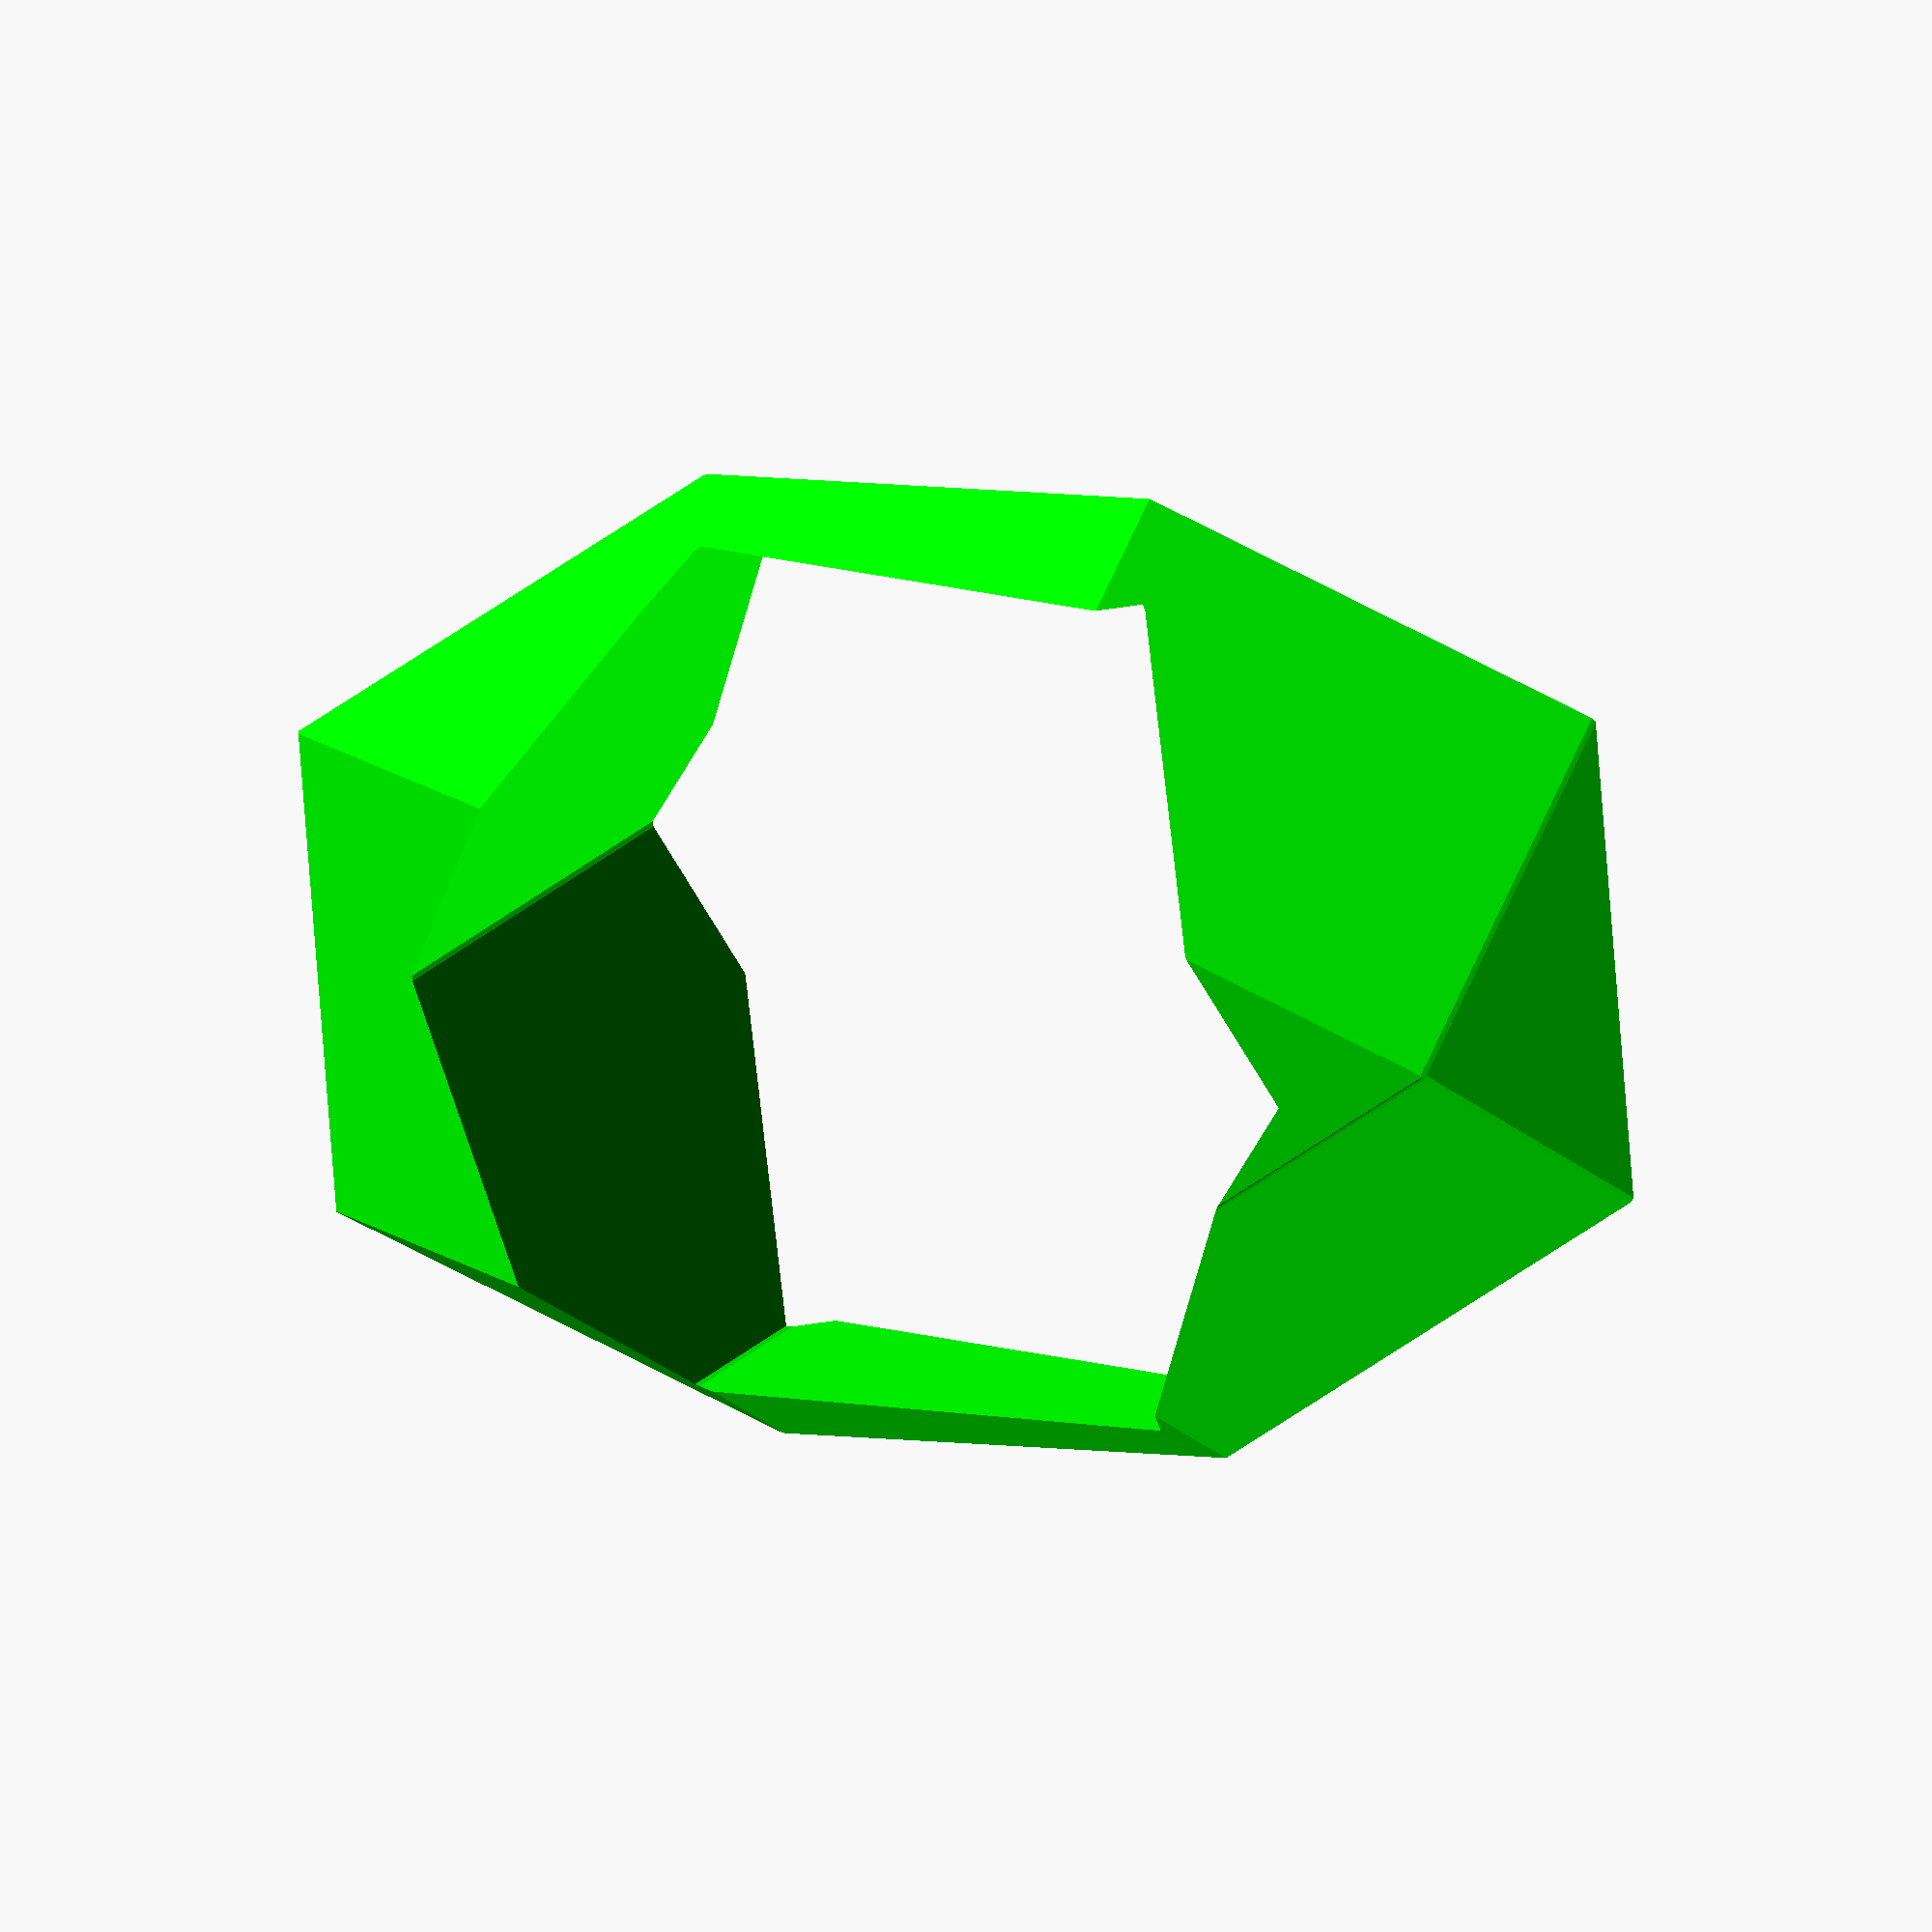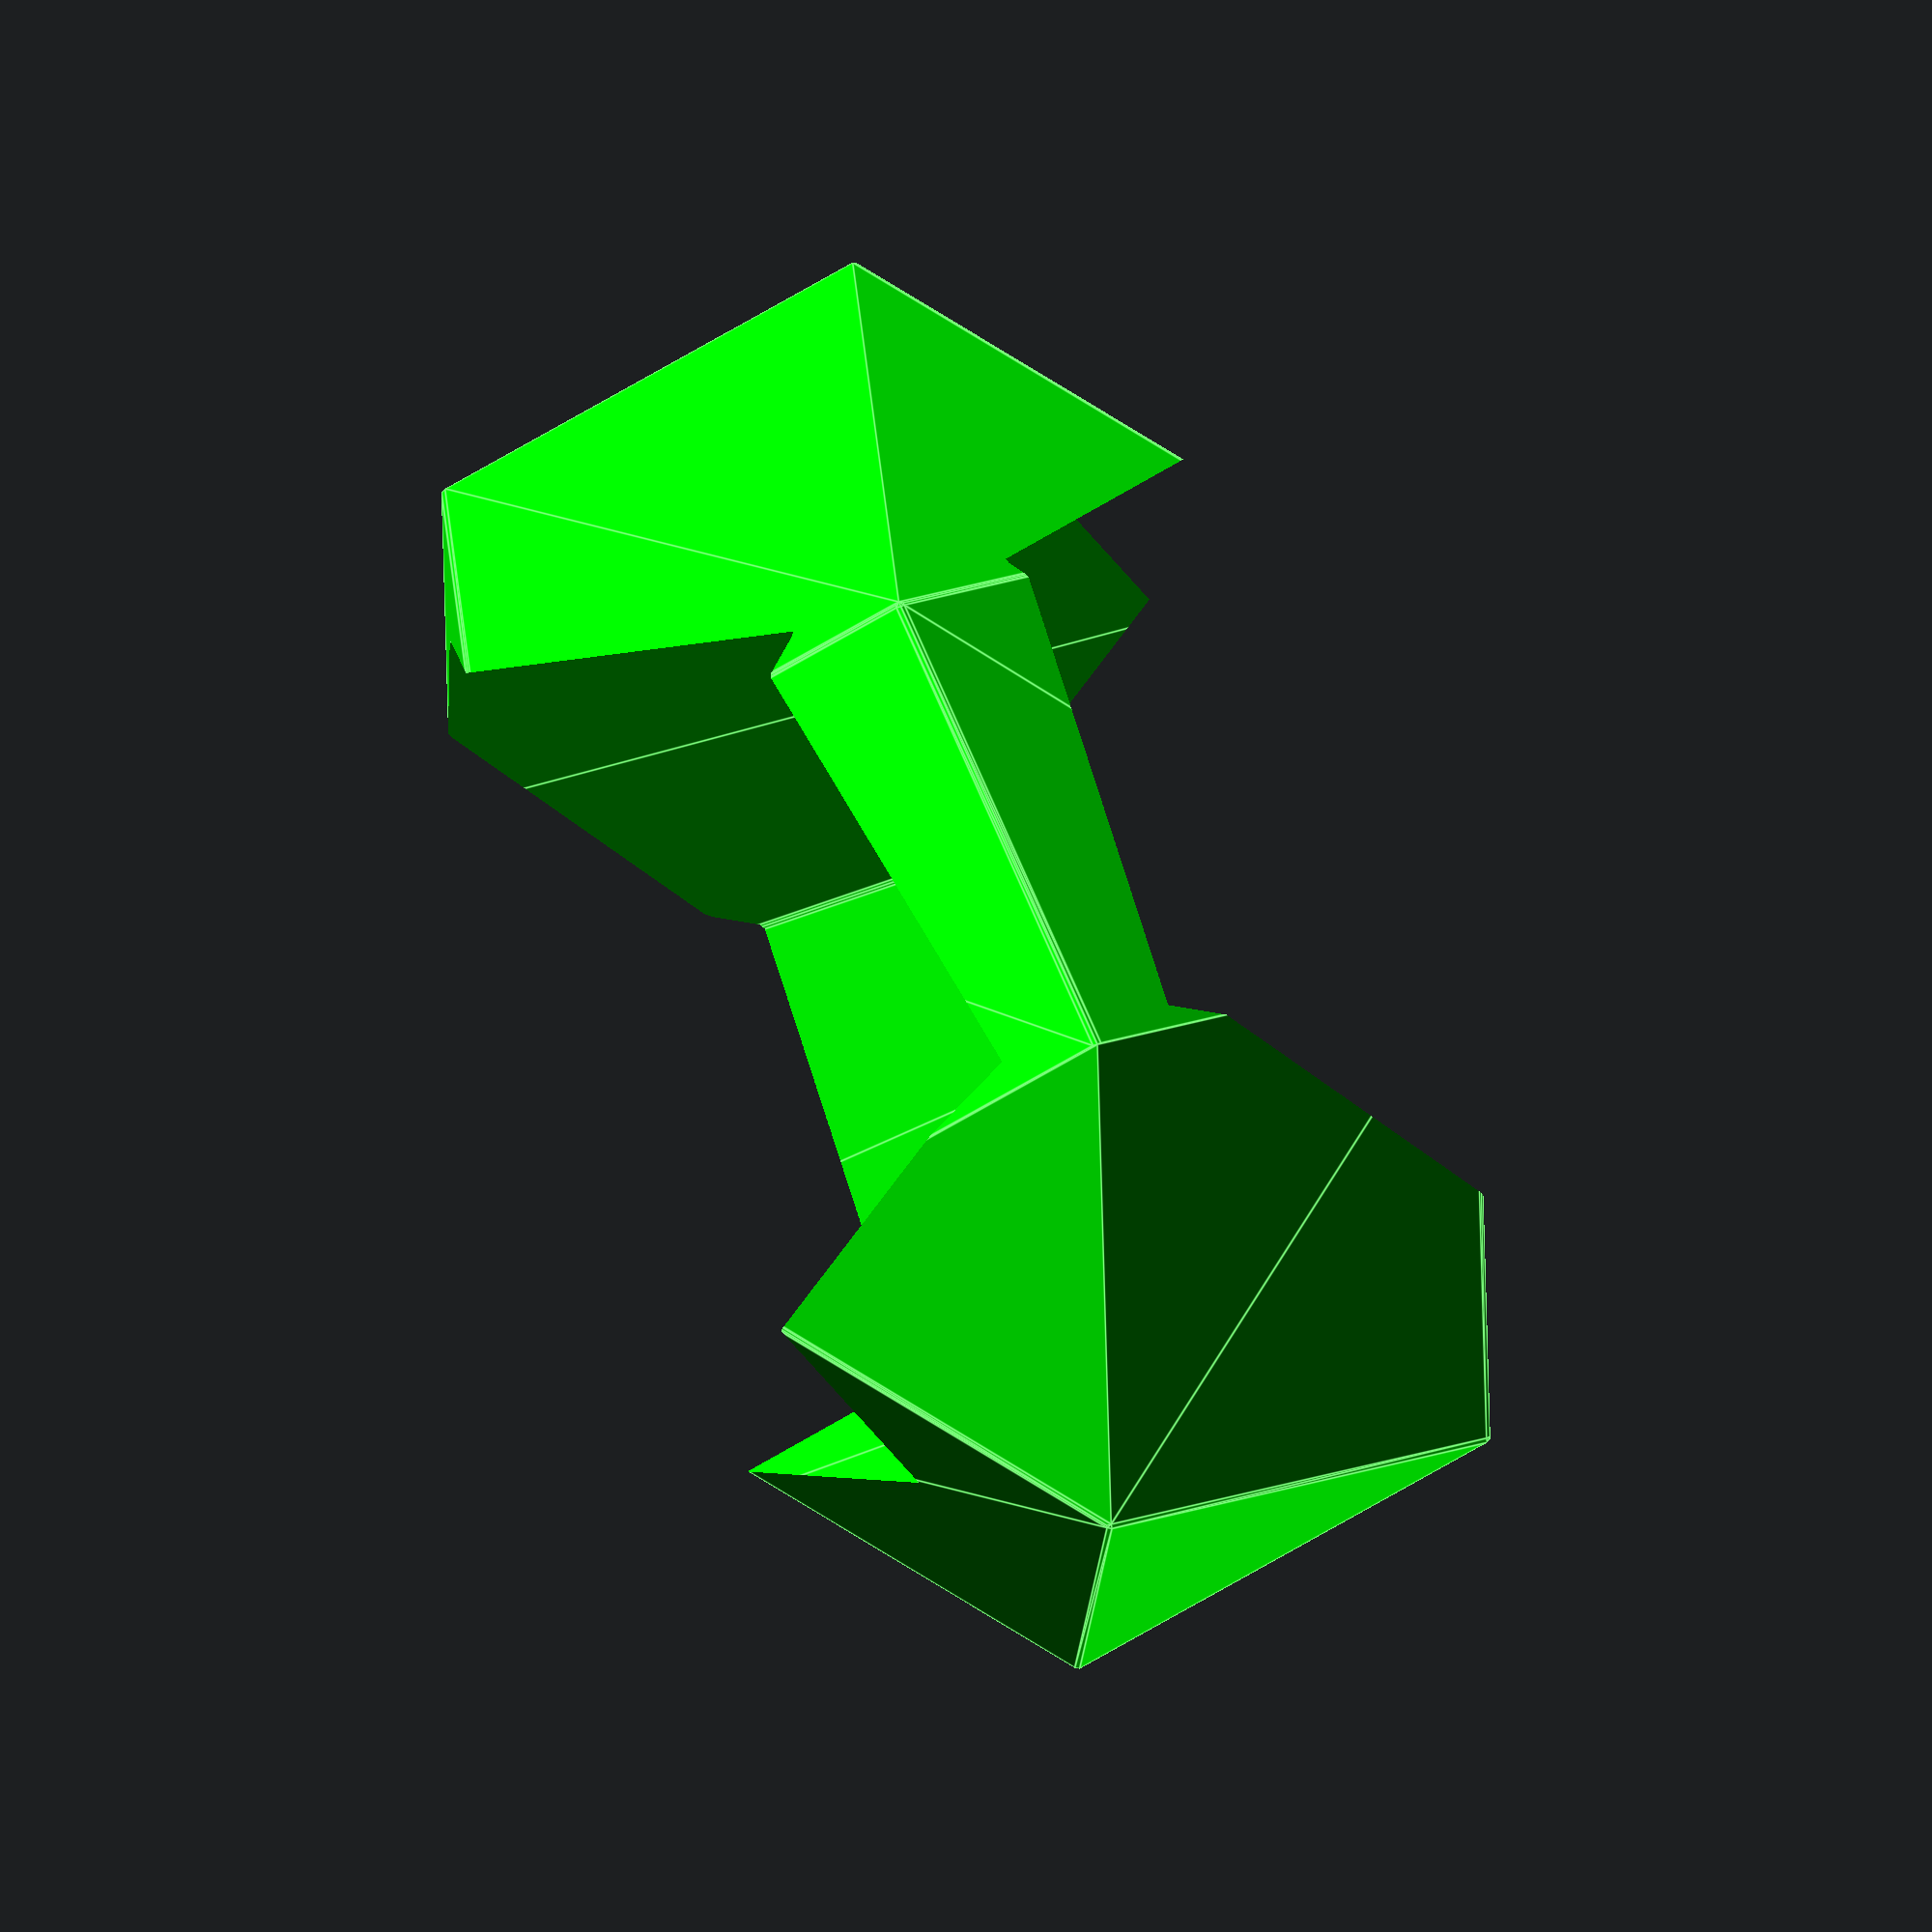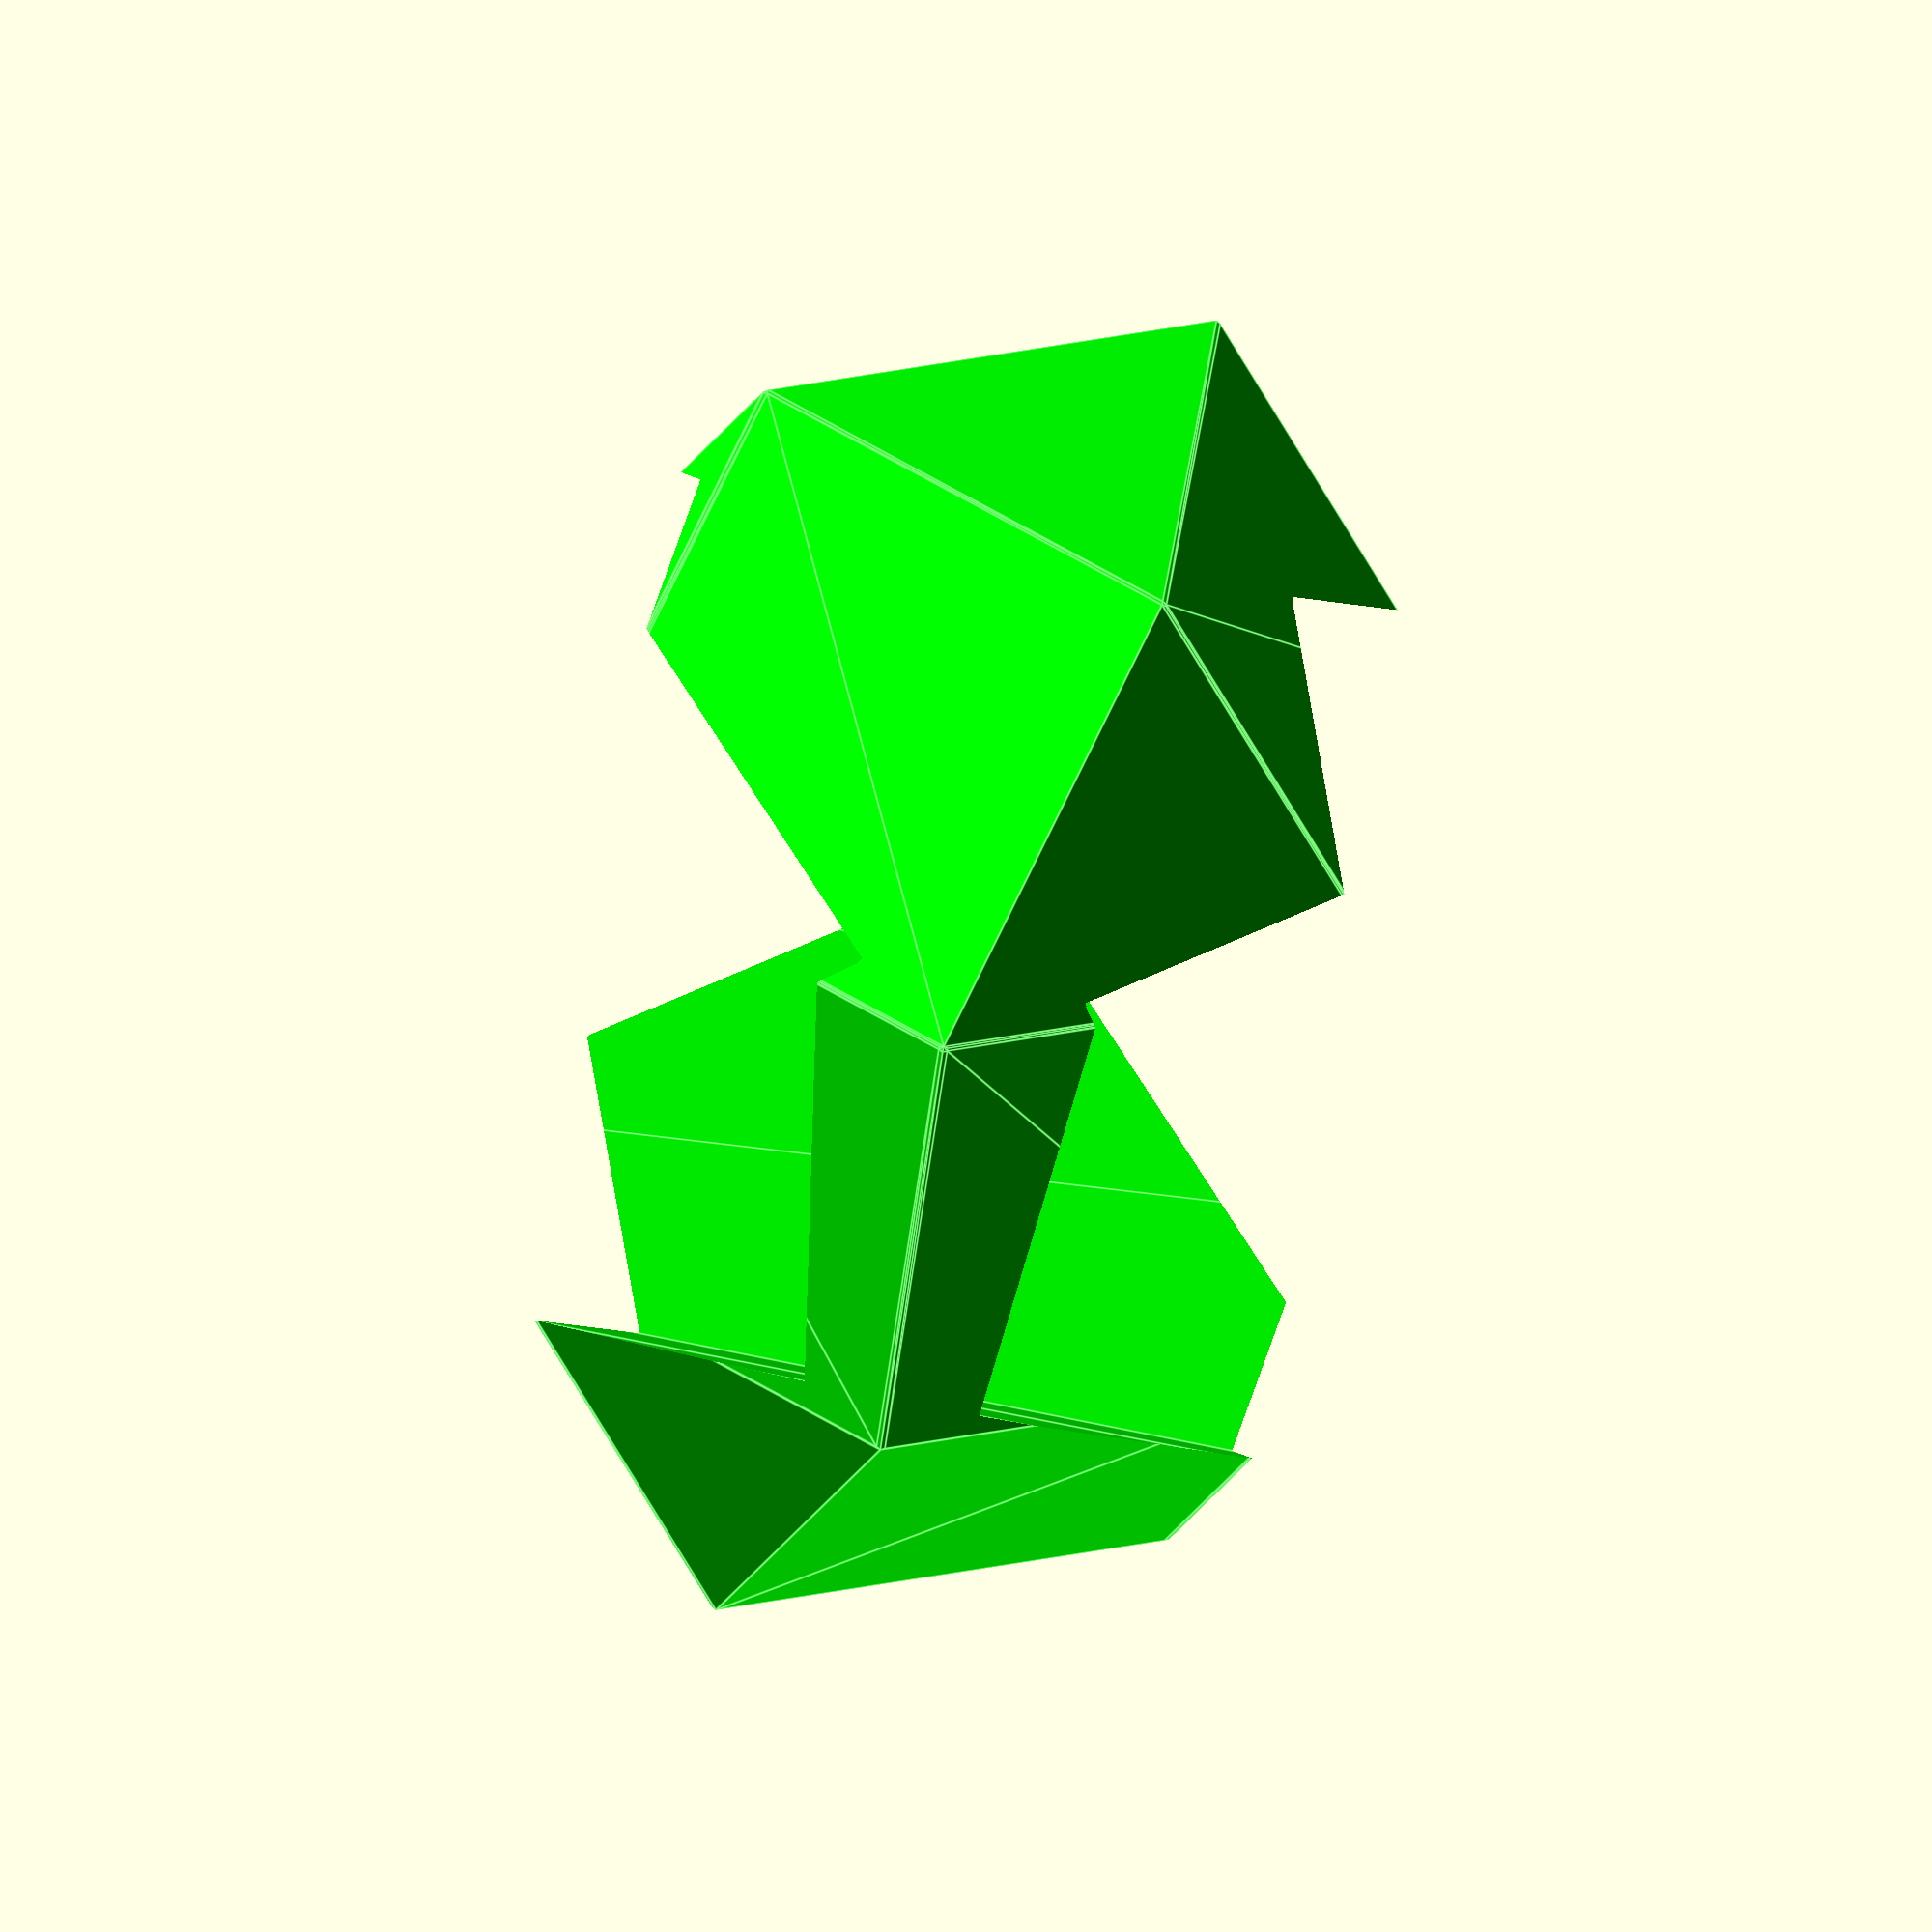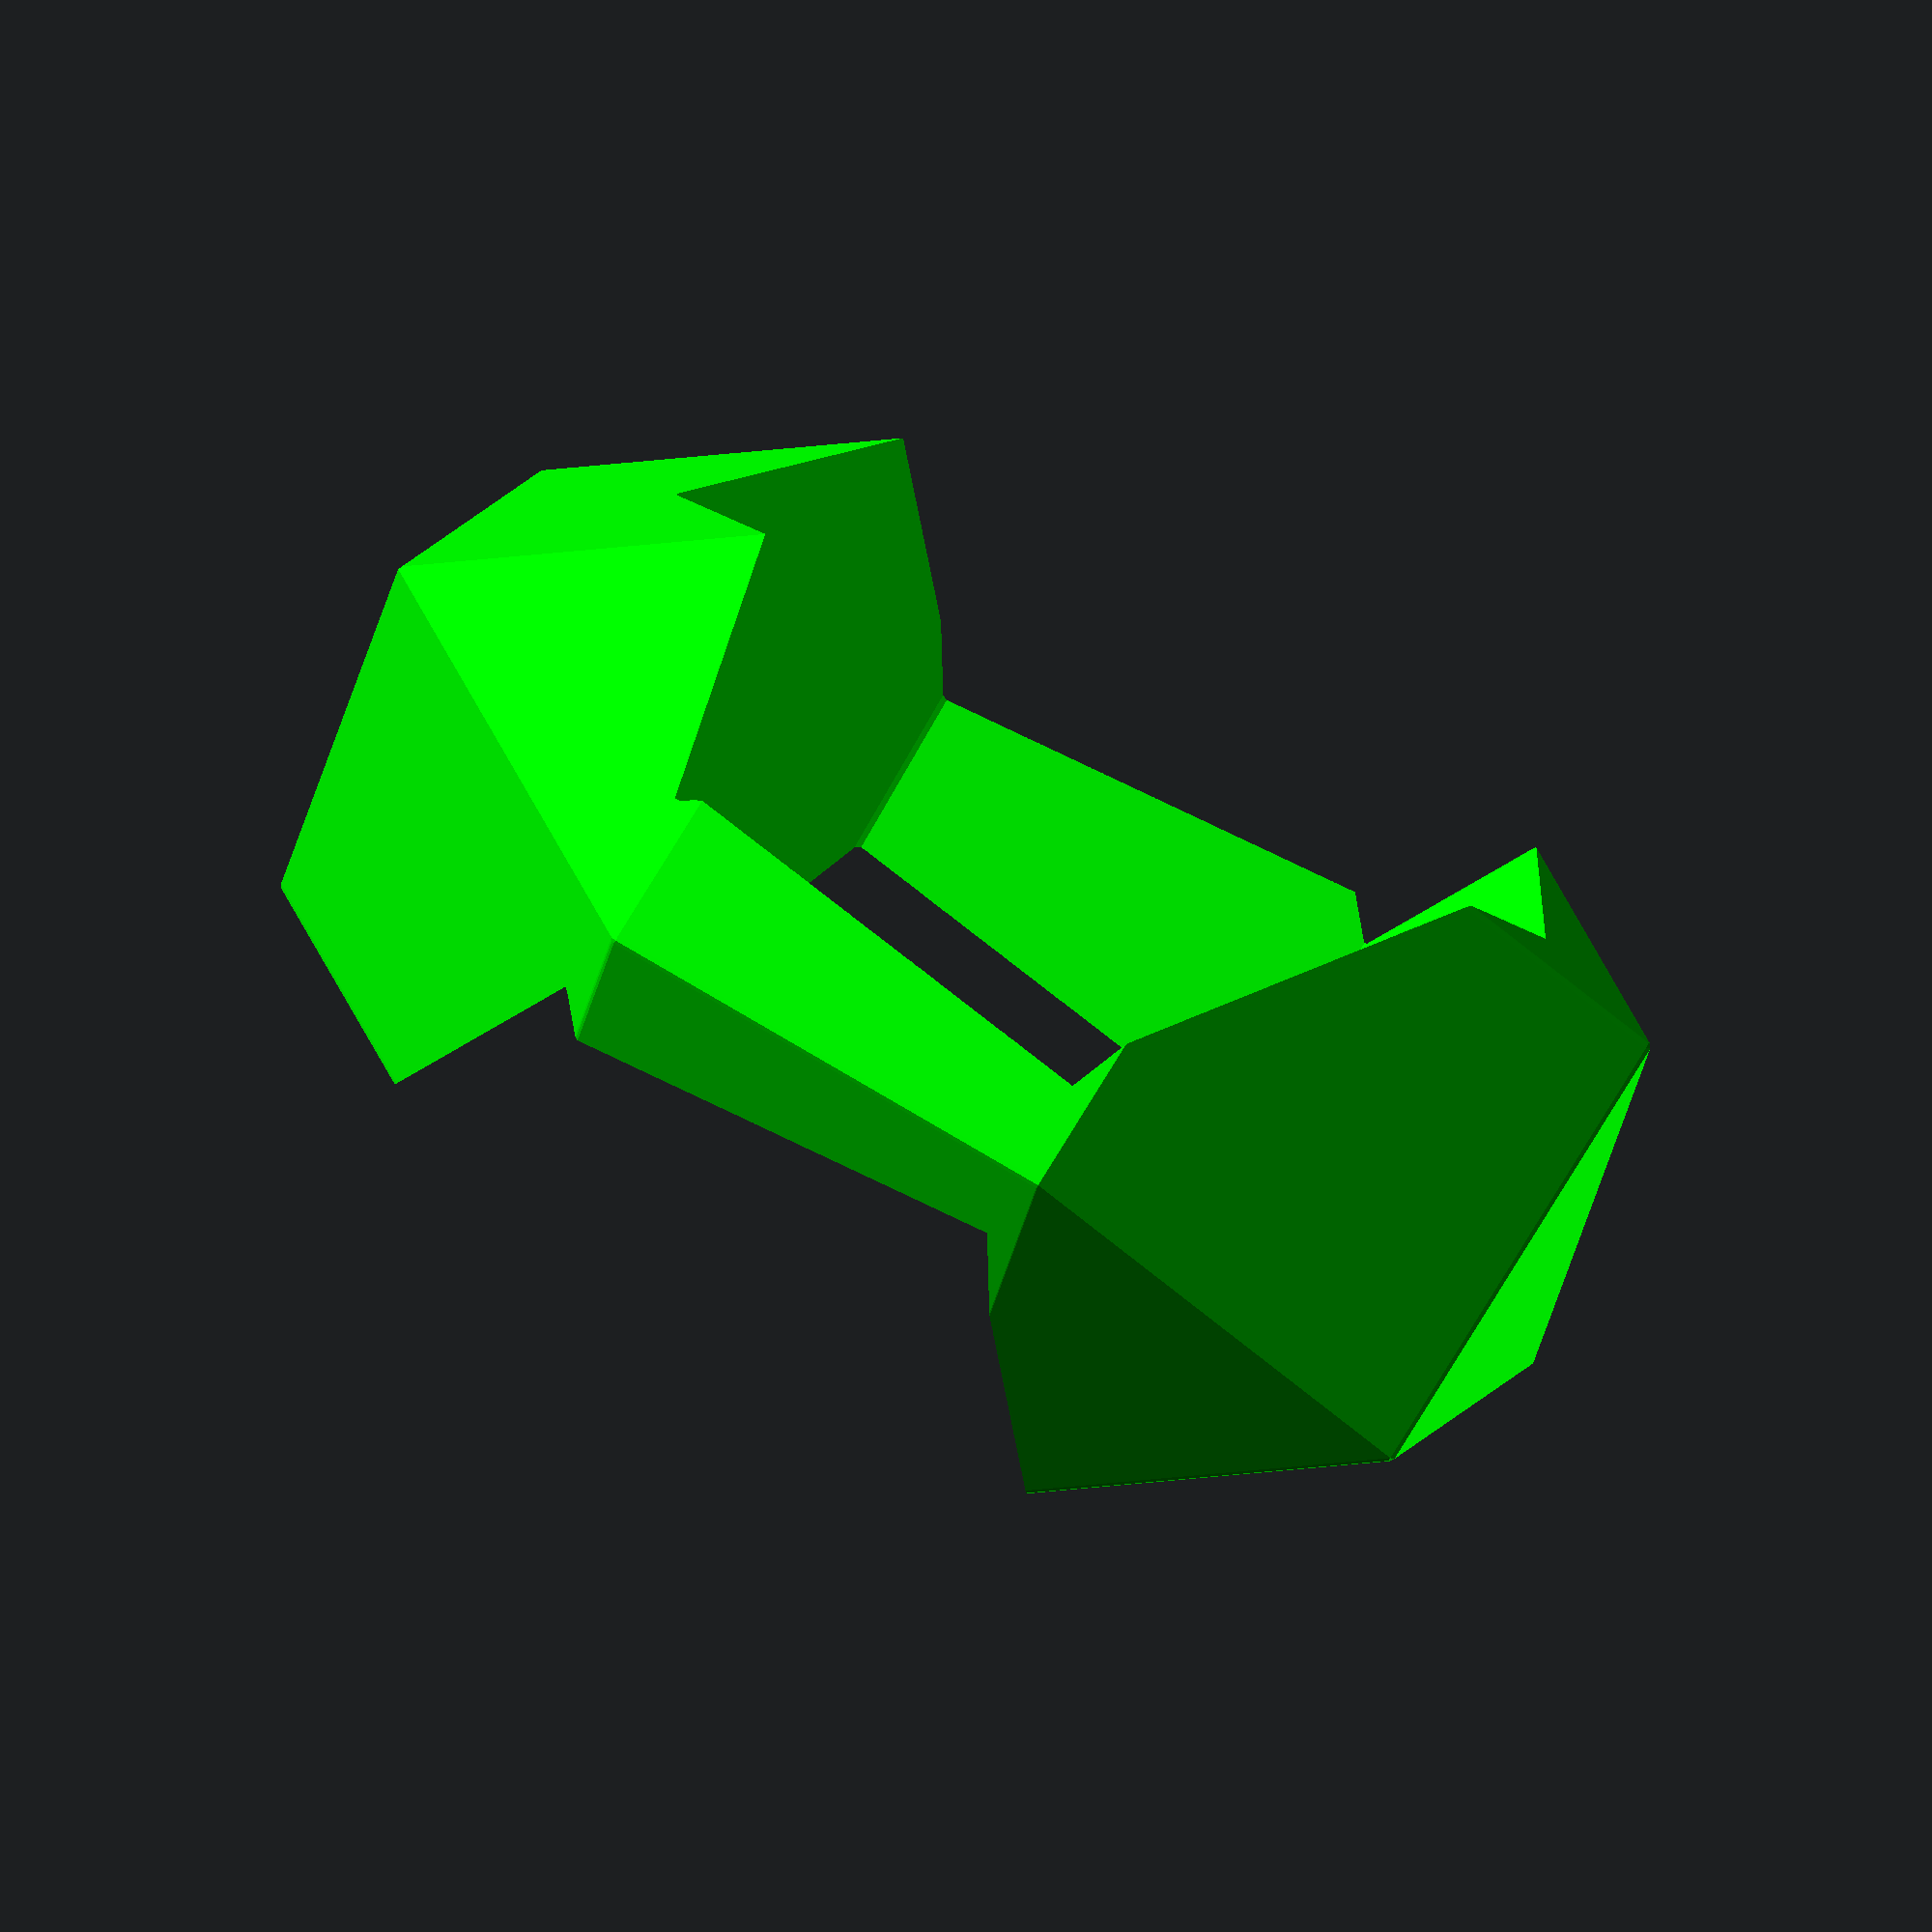
<openscad>
// Auto-generated OpenSCAD file

    inner_points = 10*[[-0.5727942453287636, -0.8196991841635889, -0.49999999999979927], [0.572794245328764, 0.8196991841635887, 0.49999999999979927], [0.4234831942827272, -0.9059039596778707, 0.5000000000000533], [-0.42348319428272685, 0.9059039596778705, -0.5000000000000533], [0.9962774396112515, -0.08620477551448197, -0.5000000000001475], [-0.996277439611251, 0.08620477551448175, 0.5000000000001475], [0.9962774396114111, -0.08620477551434857, 0.49999999999985245], [-0.9962774396114107, 0.08620477551434835, -0.49999999999985245], [0.5727942453286043, 0.8196991841634554, -0.5000000000002008], [-0.5727942453286039, -0.8196991841634557, 0.5000000000002008], [0.42348319428256764, -0.905903959678004, -0.4999999999999469], [-0.4234831942825673, 0.9059039596780037, 0.4999999999999469], [0.5230238949797952, 0.24449813621619343, -1.3164965809278422], [-0.5230238949797947, -0.24449813621619365, 1.3164965809278422], [-0.049770350348888805, -0.5752010479473287, -1.3164965809276414], [0.04977035034888918, 0.5752010479473285, 1.3164965809276414], [-0.47325354463153607, 0.33070291173060856, -1.3164965809276947], [0.4732535446315364, -0.3307029117306088, 1.3164965809276947]];

    outer_points = 10*[[0.5298790273108971, -0.49733729572507634, -0.8496374701582584], [-0.5298790273108971, 0.49733729572507634, 0.8496374701582584], [-0.5206247255916664, -0.9885998081008317, -0.040253130631053124], [0.5206247255916664, 0.9885998081008317, 0.040253130631053124], [0.44745605235875646, -0.5243669819275101, 0.8802399385802442], [-0.44745605235875646, 0.5243669819275101, -0.8802399385802442], [-0.5511838178154568, -0.5022973355596736, 0.833002872544885], [0.5511838178154568, 0.5022973355596736, -0.833002872544885], [0.46876084286331626, 0.47526764935724, 0.8968745361936177], [-0.46876084286331626, -0.47526764935724, -0.8968745361936177], [0.4780151445825469, -1.010669454468668, 0.006983935404306196], [-0.4780151445825469, 1.010669454468668, -0.006983935404306196], [1.287231649678413, -0.038064509386351864, 0.6388132388414419], [-1.287231649678413, 0.038064509386351864, -0.6388132388414419], [1.3177907419022037, -0.5243669819275101, -0.23444276433449618], [-1.3177907419022037, 0.5243669819275101, 0.23444276433449618], [1.3390955324067635, 0.47526764935724, -0.2178081667211227], [-1.3390955324067635, -0.47526764935724, 0.2178081667211227]];

    // Convex hull for inner set (I)
    module inner_hull() {
        hull() {
            for (p = inner_points) {
                translate(p) sphere(r=0.1);
            }
        }
    }

    // Convex hull for outer set (O) minus inner hull (O \ I)
    module outer_minus_inner() {
        difference() {
            hull() {
                for (p = outer_points) {
                    translate(p) sphere(r=0.1);
                }
            }
            inner_hull(); // Subtract inner hull
        }
    }

    // Convex hull for outer set (O) minus all translated inner hulls
    module outer_minus_AllTranslationInner() {
        difference() {
            hull() {
                for (p = outer_points) {
                    translate(p) sphere(r=0.1);
                }
            }
            hull() {
                translate([0,0,50]) inner_hull();
                translate([0,0,-50]) inner_hull();
            }; // Subtract translated inner hulls
        }
    }

    // Difference between outer_minus_inner and outer_minus_AllTranslationInner
    module outer_minus_inner_diff() {
        difference() {
            // Outer minus inner
            difference() {
                hull() {
                    for (p = outer_points) {
                        translate(p) sphere(r=0.1);
                    }
                }
                inner_hull();
            }

            // Subtract Outer minus AllTranslationInner
            difference() {
                hull() {
                    for (p = outer_points) {
                        translate(p) sphere(r=0.1);
                    }
                }
                hull() {
                    translate([0,0,50]) inner_hull();
                    translate([0,0,-50]) inner_hull();
                };
            }
        }
    }

    // Rendering all with colors applied
    color([0, 1, 0, 1]) outer_minus_AllTranslationInner(); // Opaque green
    
</openscad>
<views>
elev=163.8 azim=174.4 roll=156.5 proj=o view=solid
elev=298.9 azim=165.9 roll=248.7 proj=o view=edges
elev=262.7 azim=150.5 roll=281.3 proj=o view=edges
elev=70.3 azim=16.9 roll=331.3 proj=o view=wireframe
</views>
